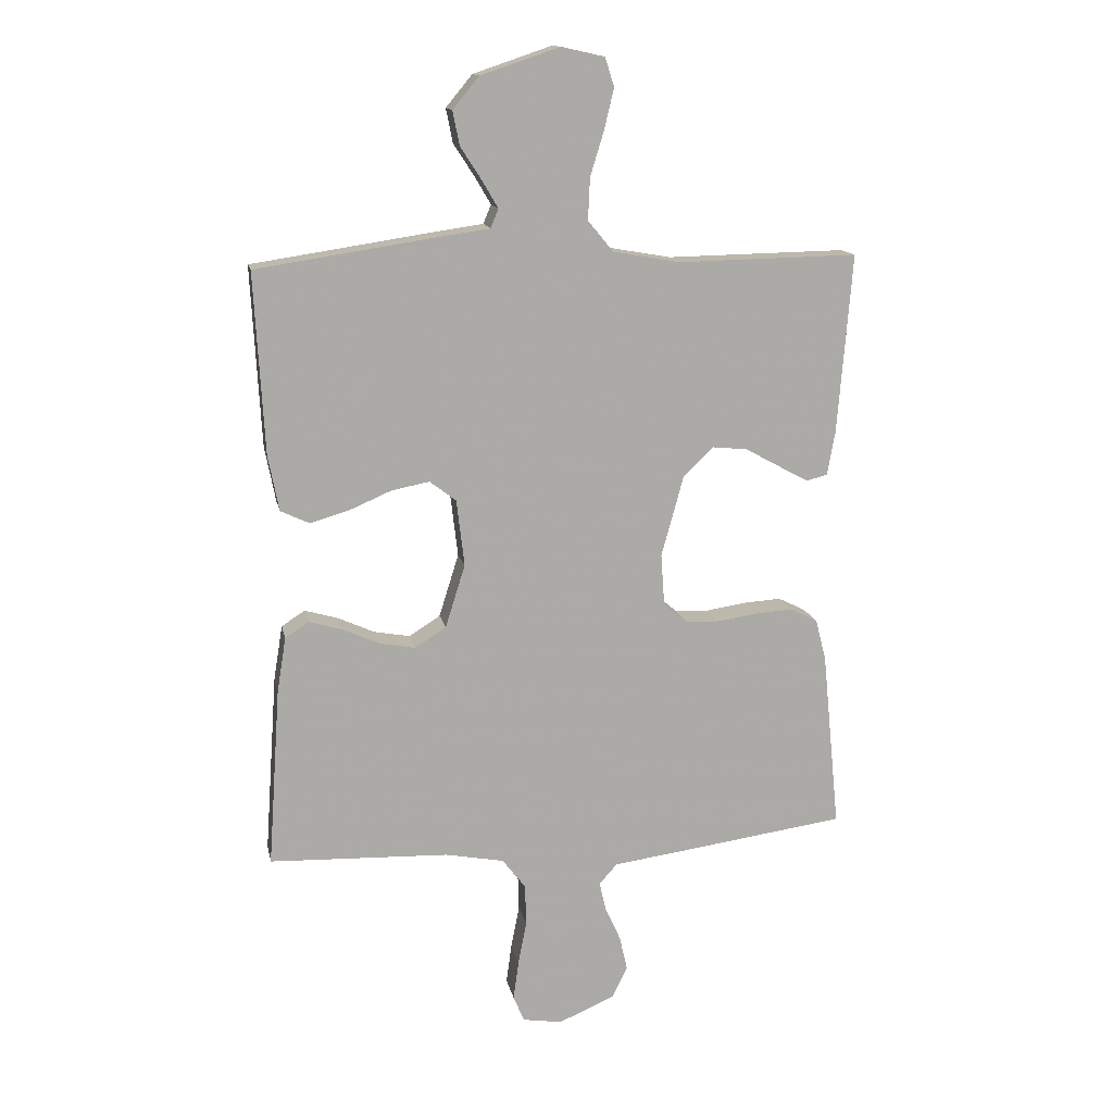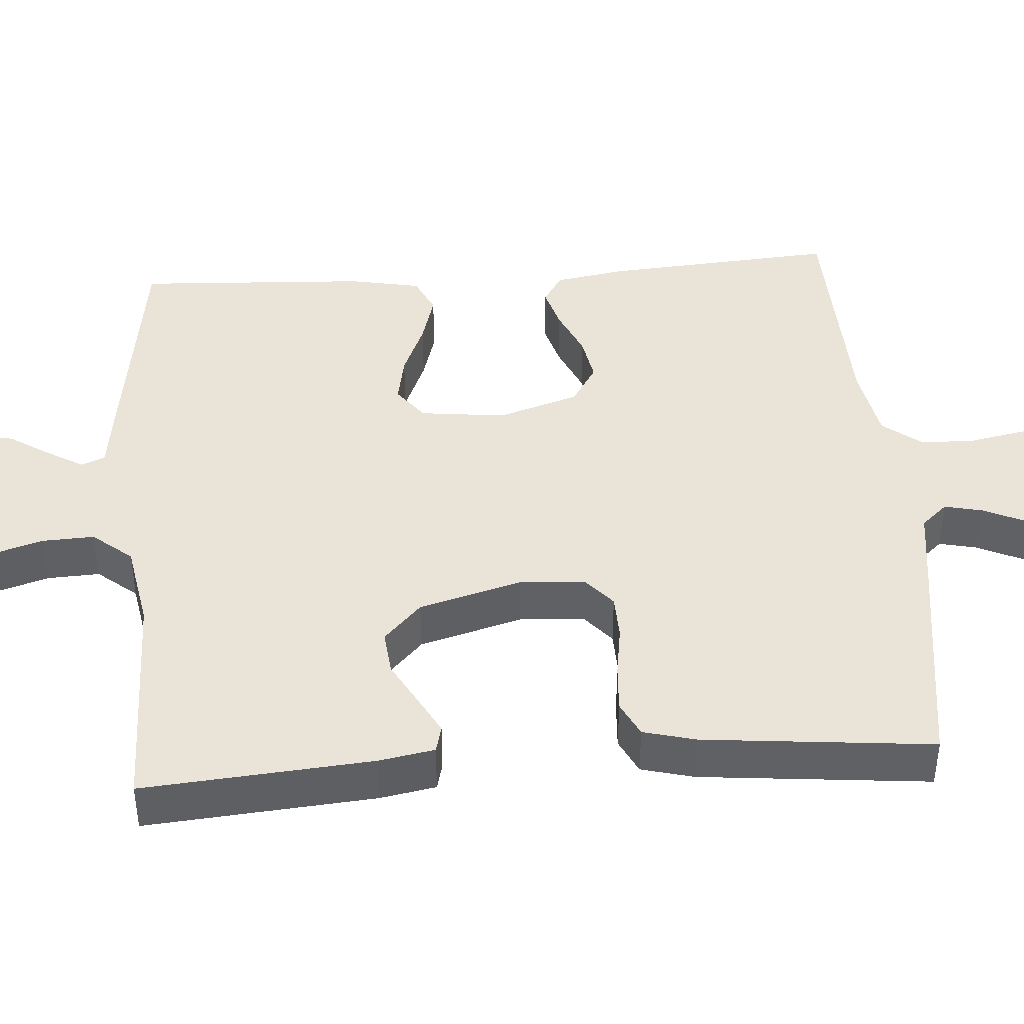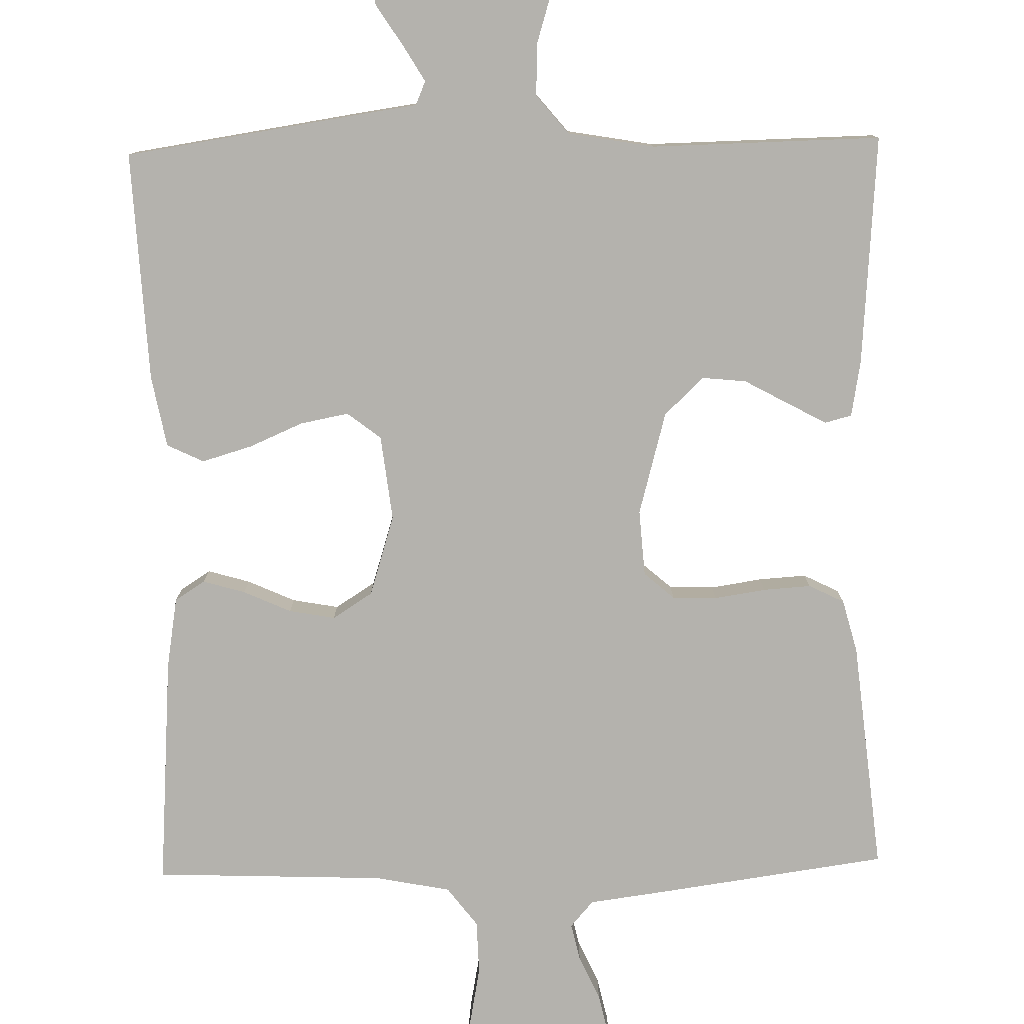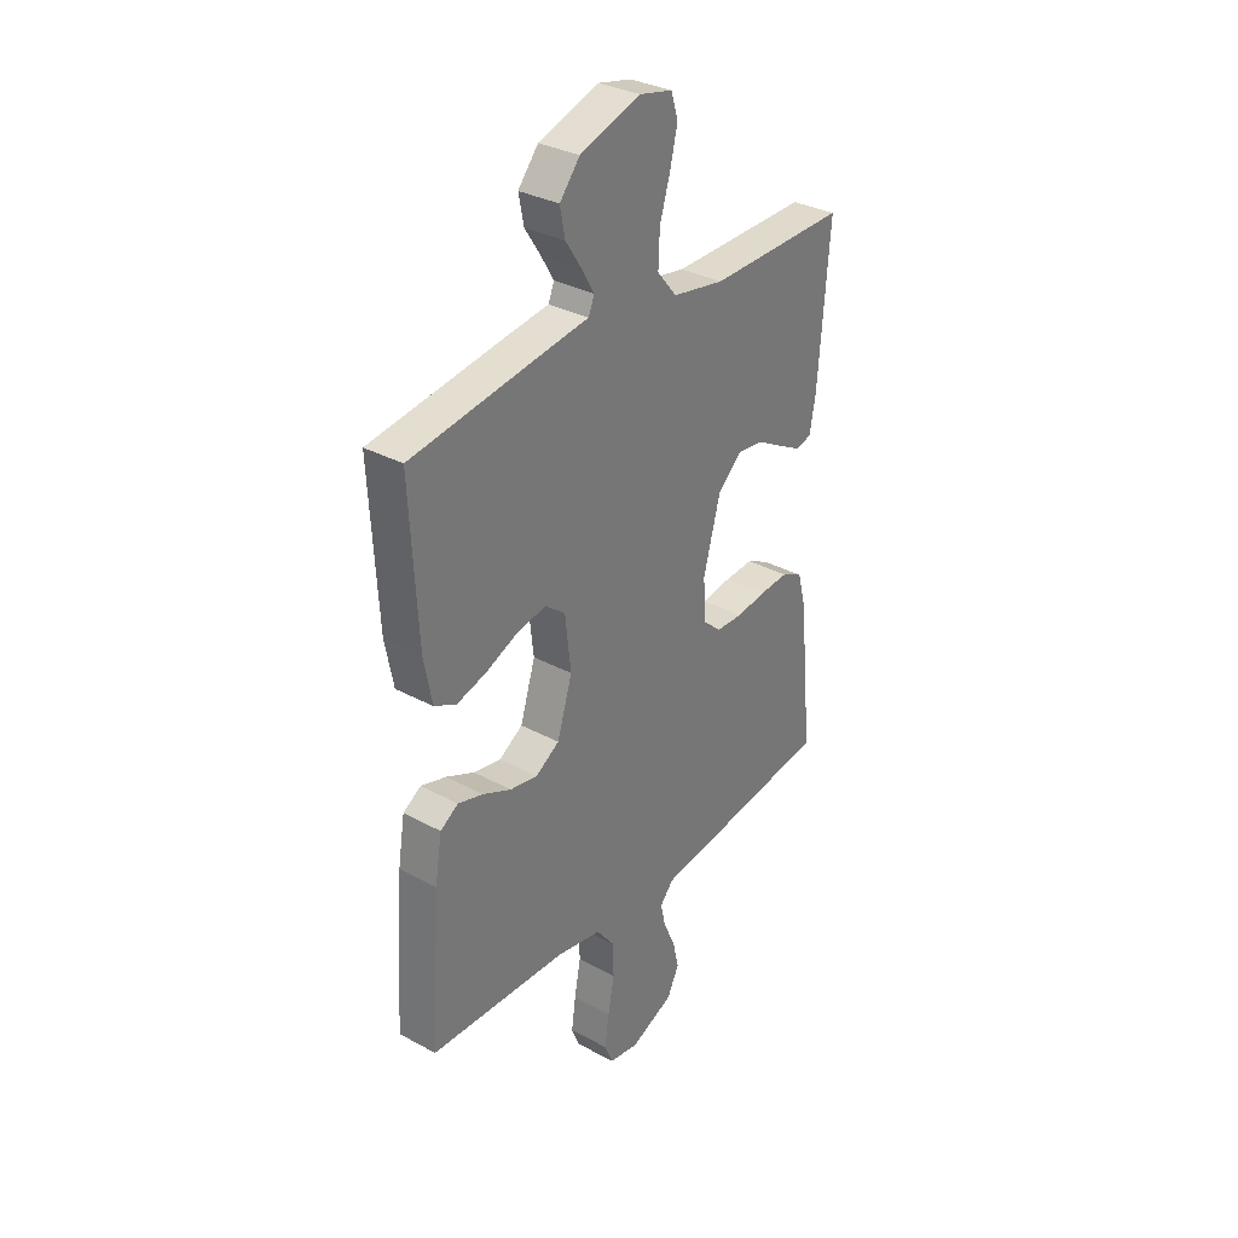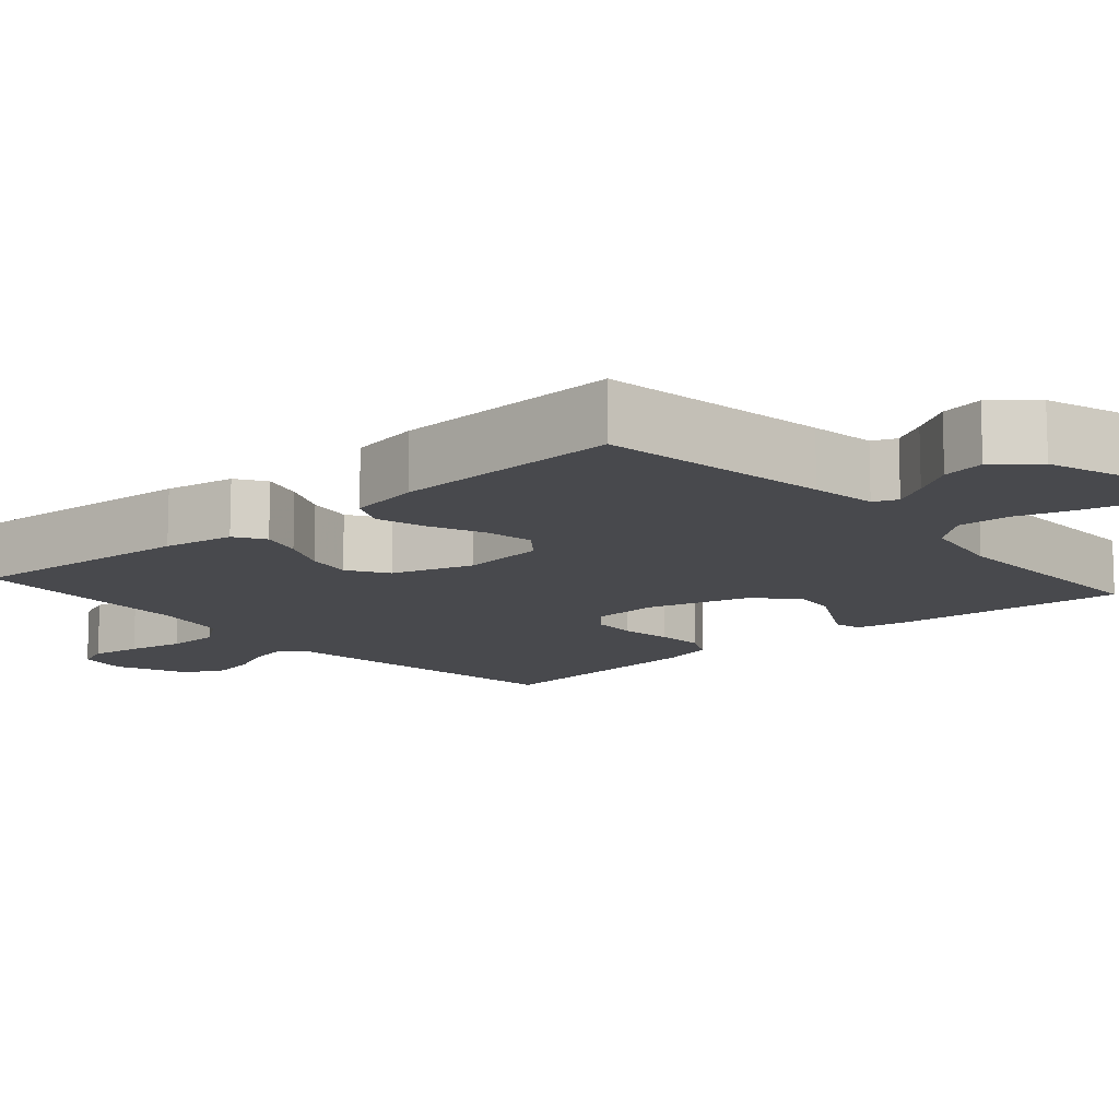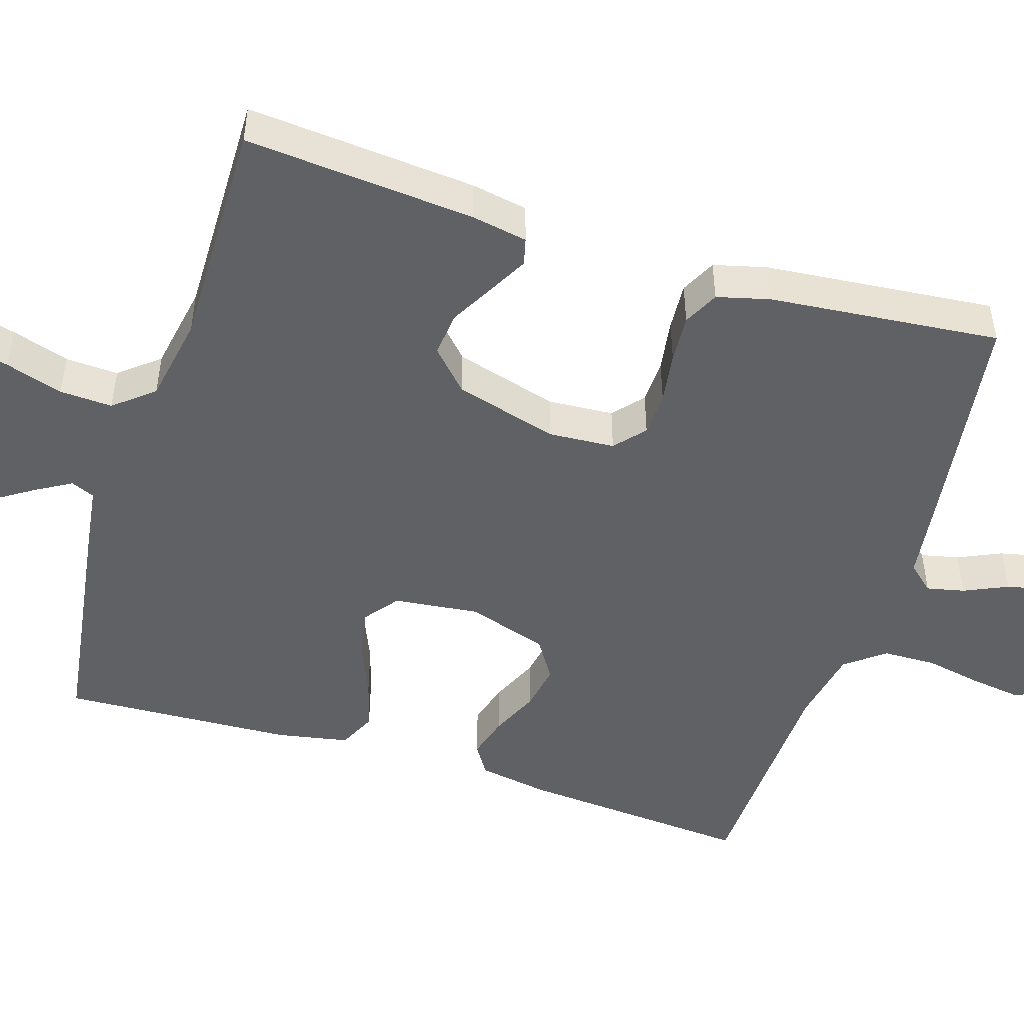
<metadata>
{"format":"obj","ext":"obj","renderer":"f3d","projection":"perspective","resolution":1024,"background":"white","views":[{"elev":14.4,"azim":-11.5,"up":"+Z"},{"elev":43.0,"azim":85.8,"up":"+Y"},{"elev":-79.6,"azim":1.3,"up":"+Y"},{"elev":32.5,"azim":-52.9,"up":"+Z"},{"elev":-12.5,"azim":-48.9,"up":"+Y"},{"elev":-49.3,"azim":72.4,"up":"+Y"}]}
</metadata>
<code>
v -0.5 0.07 -0.5
v -0.479 0.07 -0.2
v -0.464 0.07 -0.108
v -0.425 0.07 -0.083
v -0.37 0.07 -0.099
v -0.308 0.07 -0.127
v -0.248 0.07 -0.138
v -0.196 0.07 -0.105
v -0.163 0.07 0
v -0.176 0.07 0.111
v -0.22 0.07 0.145
v -0.283 0.07 0.133
v -0.353 0.07 0.103
v -0.418 0.07 0.084
v -0.466 0.07 0.107
v -0.484 0.07 0.2
v -0.5 0.07 0.5
v -0.2 0.07 0.545
v -0.115 0.07 0.557
v -0.102 0.07 0.588
v -0.129 0.07 0.634
v -0.164 0.07 0.688
v -0.175 0.07 0.744
v -0.131 0.07 0.797
v 0 0.07 0.841
v 0.072 0.07 0.825
v 0.087 0.07 0.777
v 0.071 0.07 0.71
v 0.048 0.07 0.635
v 0.045 0.07 0.566
v 0.087 0.07 0.515
v 0.2 0.07 0.495
v 0.5 0.07 0.5
v 0.476 0.07 0.2
v 0.463 0.07 0.127
v 0.428 0.07 0.118
v 0.378 0.07 0.145
v 0.32 0.07 0.177
v 0.262 0.07 0.183
v 0.211 0.07 0.134
v 0.174 0.07 0
v 0.18 0.07 -0.086
v 0.219 0.07 -0.12
v 0.277 0.07 -0.122
v 0.344 0.07 -0.112
v 0.406 0.07 -0.108
v 0.452 0.07 -0.131
v 0.47 0.07 -0.2
v 0.5 0.07 -0.5
v 0.2 0.07 -0.541
v 0.1 0.07 -0.554
v 0.07 0.07 -0.588
v 0.081 0.07 -0.637
v 0.107 0.07 -0.694
v 0.12 0.07 -0.752
v 0.094 0.07 -0.805
v 0 0.07 -0.845
v -0.066 0.07 -0.834
v -0.084 0.07 -0.79
v -0.075 0.07 -0.724
v -0.061 0.07 -0.651
v -0.063 0.07 -0.582
v -0.102 0.07 -0.531
v -0.2 0.07 -0.512
v -0.5 0 -0.5
v -0.479 0 -0.2
v -0.464 0 -0.108
v -0.425 0 -0.083
v -0.37 0 -0.099
v -0.308 0 -0.127
v -0.248 0 -0.138
v -0.196 0 -0.105
v -0.163 0 0
v -0.176 0 0.111
v -0.22 0 0.145
v -0.283 0 0.133
v -0.353 0 0.103
v -0.418 0 0.084
v -0.466 0 0.107
v -0.484 0 0.2
v -0.5 0 0.5
v -0.2 0 0.545
v -0.115 0 0.557
v -0.102 0 0.588
v -0.129 0 0.634
v -0.164 0 0.688
v -0.175 0 0.744
v -0.131 0 0.797
v 0 0 0.841
v 0.072 0 0.825
v 0.087 0 0.777
v 0.071 0 0.71
v 0.048 0 0.635
v 0.045 0 0.566
v 0.087 0 0.515
v 0.2 0 0.495
v 0.5 0 0.5
v 0.476 0 0.2
v 0.463 0 0.127
v 0.428 0 0.118
v 0.378 0 0.145
v 0.32 0 0.177
v 0.262 0 0.183
v 0.211 0 0.134
v 0.174 0 0
v 0.18 0 -0.086
v 0.219 0 -0.12
v 0.277 0 -0.122
v 0.344 0 -0.112
v 0.406 0 -0.108
v 0.452 0 -0.131
v 0.47 0 -0.2
v 0.5 0 -0.5
v 0.2 0 -0.541
v 0.1 0 -0.554
v 0.07 0 -0.588
v 0.081 0 -0.637
v 0.107 0 -0.694
v 0.12 0 -0.752
v 0.094 0 -0.805
v 0 0 -0.845
v -0.066 0 -0.834
v -0.084 0 -0.79
v -0.075 0 -0.724
v -0.061 0 -0.651
v -0.063 0 -0.582
v -0.102 0 -0.531
v -0.2 0 -0.512
f 59 60 61
f 58 59 61
f 57 58 61
f 56 57 61
f 55 56 61
f 54 55 61
f 53 54 61
f 52 53 61 62
f 51 52 62 63
f 51 63 64
f 50 51 64
f 49 50 64
f 48 49 64
f 47 48 64
f 46 47 64
f 45 46 64
f 44 45 64
f 36 37 38
f 35 36 38
f 34 35 38
f 33 34 38
f 32 33 38
f 31 32 38 39
f 30 31 39 40
f 27 28 29
f 26 27 29
f 25 26 29
f 24 25 29
f 23 24 29
f 22 23 29
f 21 22 29
f 20 21 29 30
f 30 40 41
f 20 30 41
f 19 20 41
f 17 18 19
f 16 17 19
f 15 16 19
f 14 15 19
f 13 14 19
f 12 13 19
f 4 5 6
f 3 4 6
f 2 3 6
f 1 2 6
f 64 1 6
f 64 6 7
f 43 44 64 7
f 42 43 7 8
f 41 42 8 9
f 19 41 9 10
f 11 12 19
f 10 11 19
f 125 124 123
f 125 123 122
f 125 122 121
f 125 121 120
f 125 120 119
f 125 119 118
f 125 118 117
f 126 125 117 116
f 127 126 116 115
f 128 127 115
f 128 115 114
f 128 114 113
f 128 113 112
f 128 112 111
f 128 111 110
f 128 110 109
f 128 109 108
f 102 101 100
f 102 100 99
f 102 99 98
f 102 98 97
f 102 97 96
f 103 102 96 95
f 104 103 95 94
f 93 92 91
f 93 91 90
f 93 90 89
f 93 89 88
f 93 88 87
f 93 87 86
f 93 86 85
f 94 93 85 84
f 105 104 94
f 105 94 84
f 105 84 83
f 83 82 81
f 83 81 80
f 83 80 79
f 83 79 78
f 83 78 77
f 83 77 76
f 70 69 68
f 70 68 67
f 70 67 66
f 70 66 65
f 70 65 128
f 71 70 128
f 71 128 108 107
f 72 71 107 106
f 73 72 106 105
f 74 73 105 83
f 83 76 75
f 83 75 74
f 1 65 66 2
f 2 66 67 3
f 3 67 68 4
f 4 68 69 5
f 5 69 70 6
f 6 70 71 7
f 7 71 72 8
f 8 72 73 9
f 9 73 74 10
f 10 74 75 11
f 11 75 76 12
f 12 76 77 13
f 13 77 78 14
f 14 78 79 15
f 15 79 80 16
f 16 80 81 17
f 17 81 82 18
f 18 82 83 19
f 19 83 84 20
f 20 84 85 21
f 21 85 86 22
f 22 86 87 23
f 23 87 88 24
f 24 88 89 25
f 25 89 90 26
f 26 90 91 27
f 27 91 92 28
f 28 92 93 29
f 29 93 94 30
f 30 94 95 31
f 31 95 96 32
f 32 96 97 33
f 33 97 98 34
f 34 98 99 35
f 35 99 100 36
f 36 100 101 37
f 37 101 102 38
f 38 102 103 39
f 39 103 104 40
f 40 104 105 41
f 41 105 106 42
f 42 106 107 43
f 43 107 108 44
f 44 108 109 45
f 45 109 110 46
f 46 110 111 47
f 47 111 112 48
f 48 112 113 49
f 49 113 114 50
f 50 114 115 51
f 51 115 116 52
f 52 116 117 53
f 53 117 118 54
f 54 118 119 55
f 55 119 120 56
f 56 120 121 57
f 57 121 122 58
f 58 122 123 59
f 59 123 124 60
f 60 124 125 61
f 61 125 126 62
f 62 126 127 63
f 63 127 128 64
f 64 128 65 1

</code>
